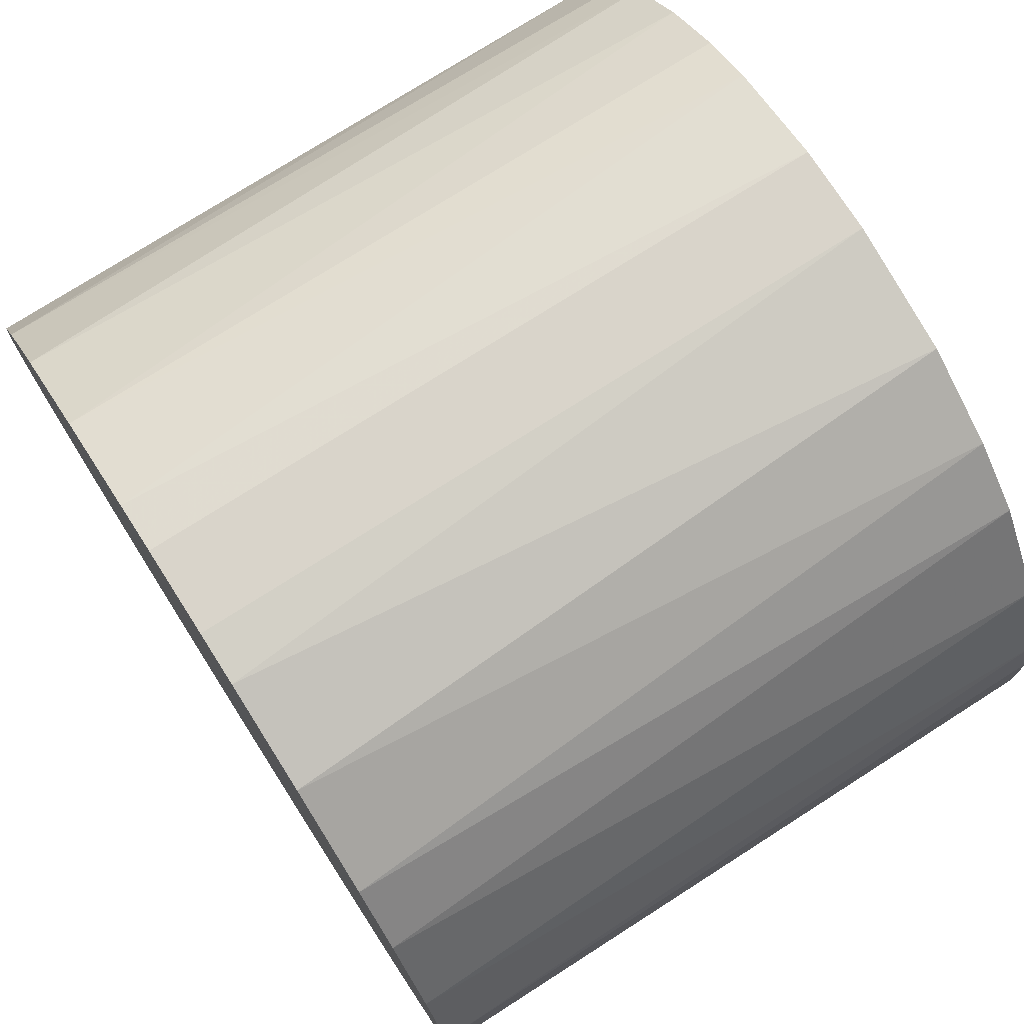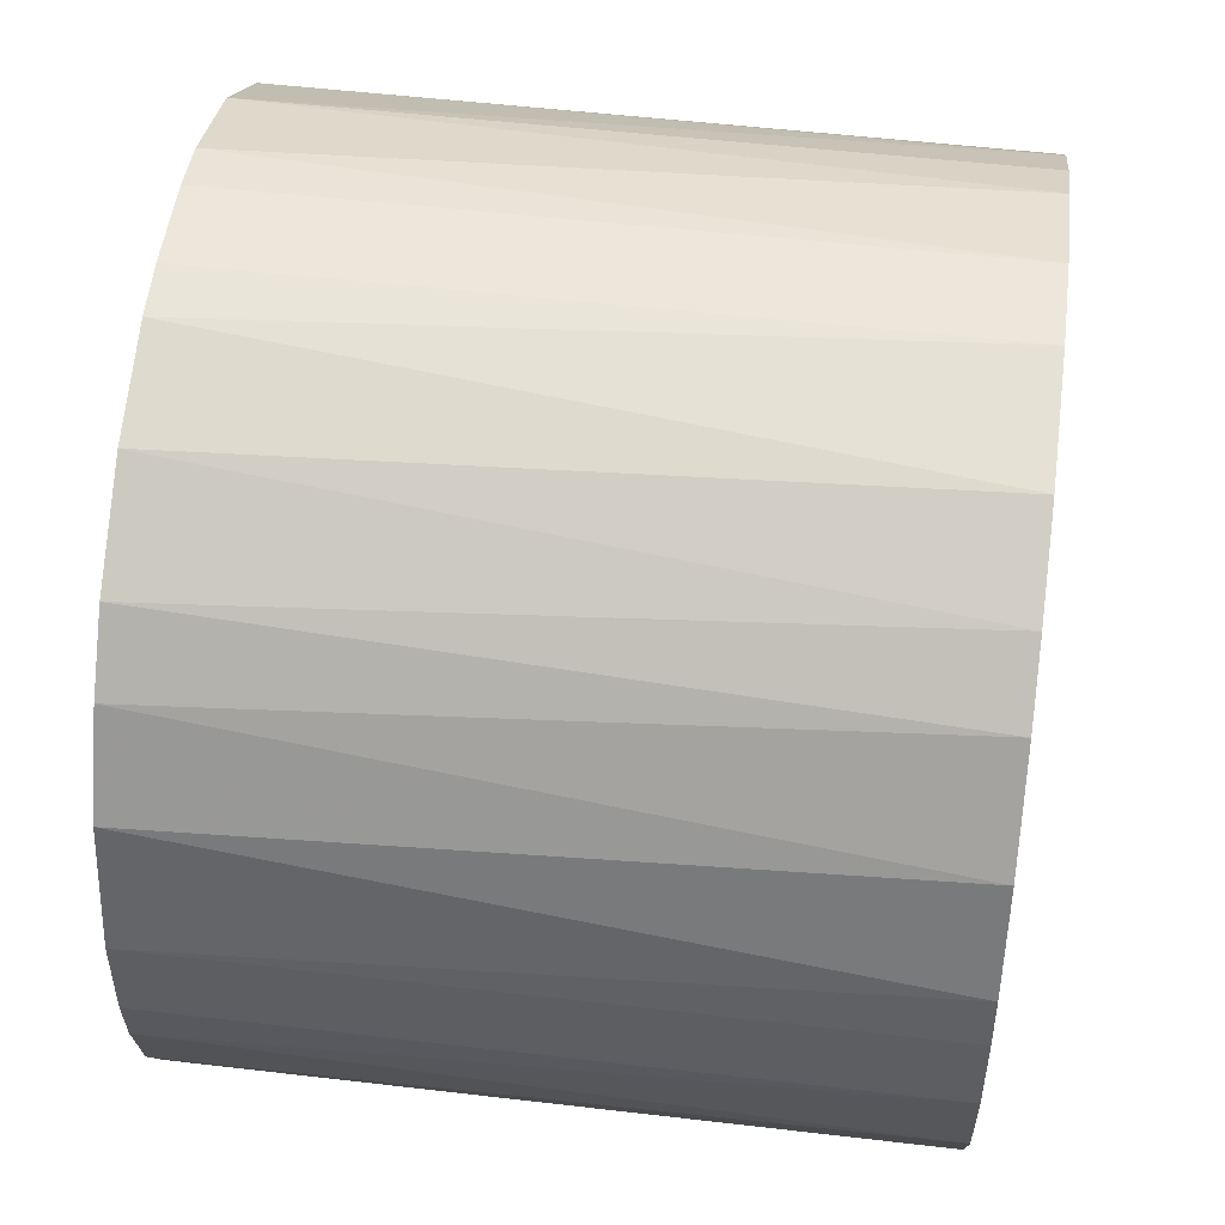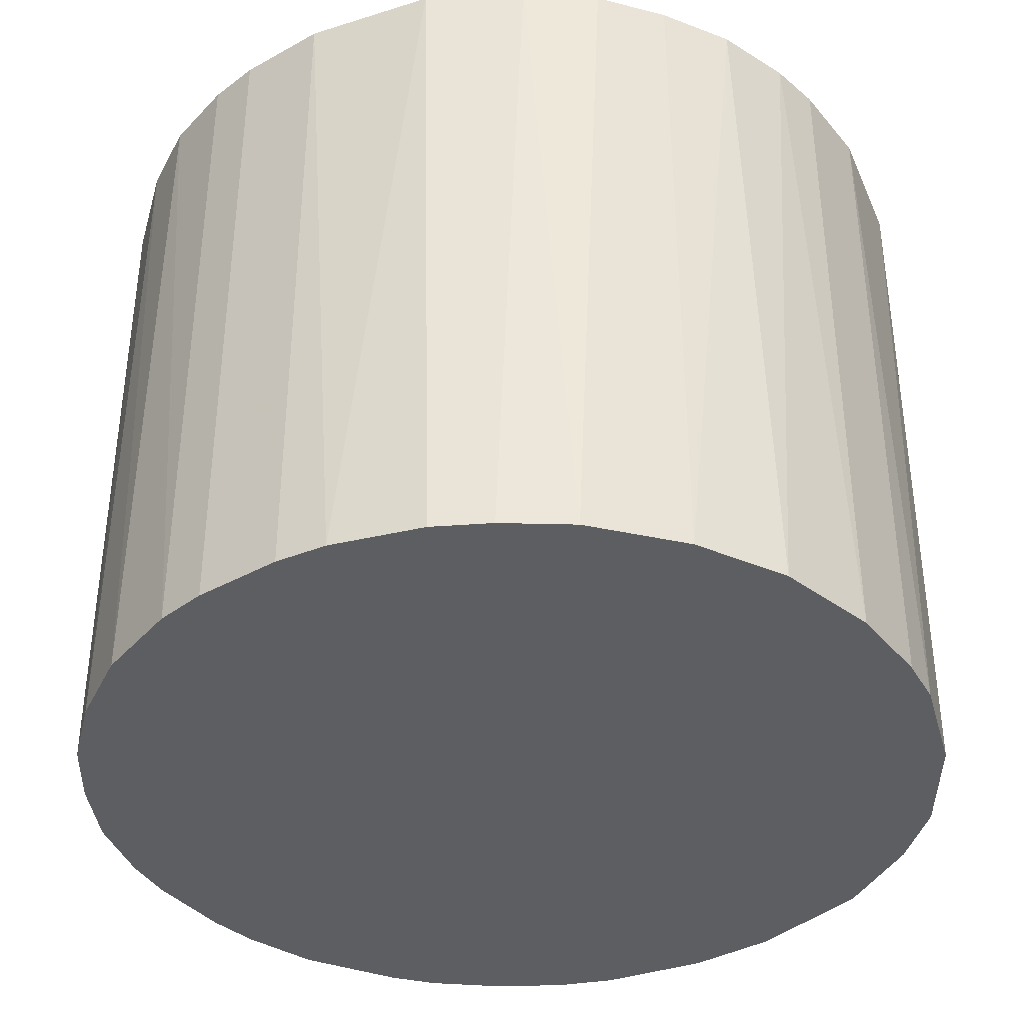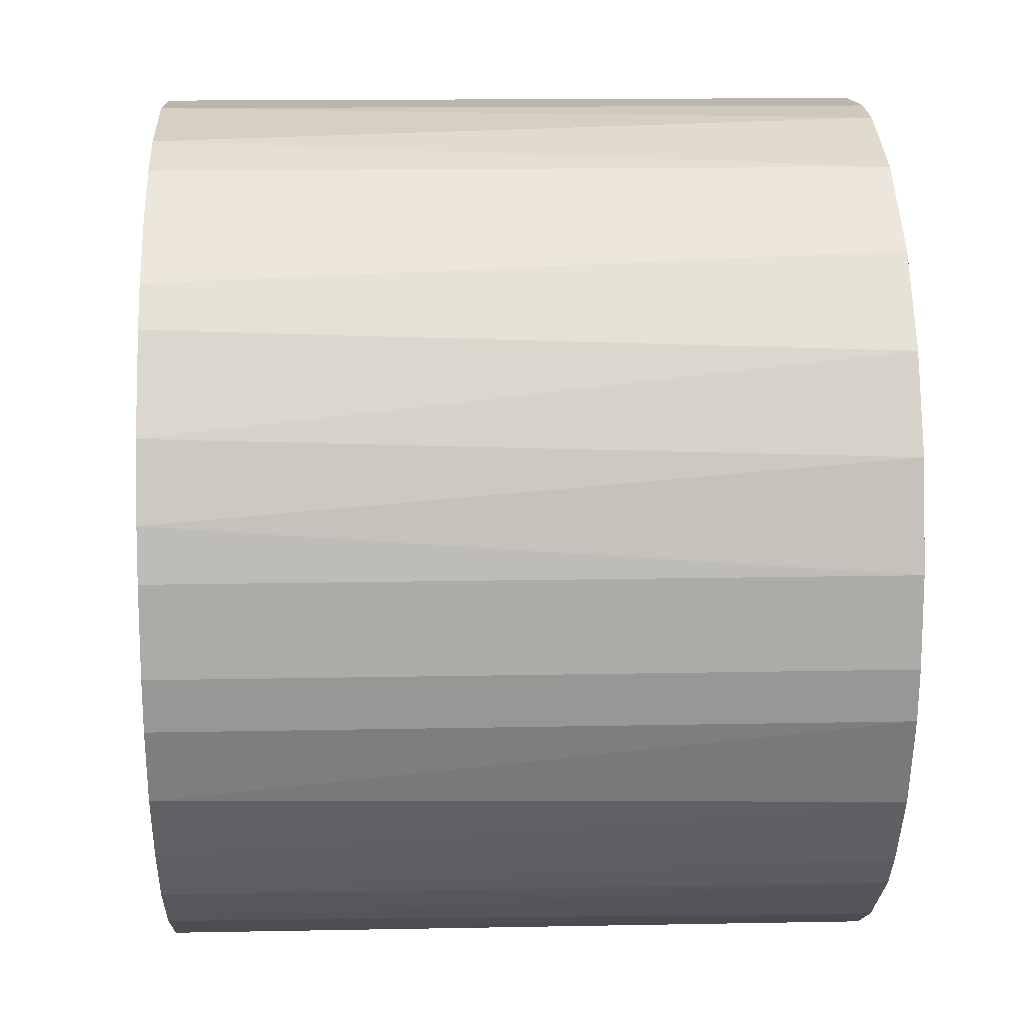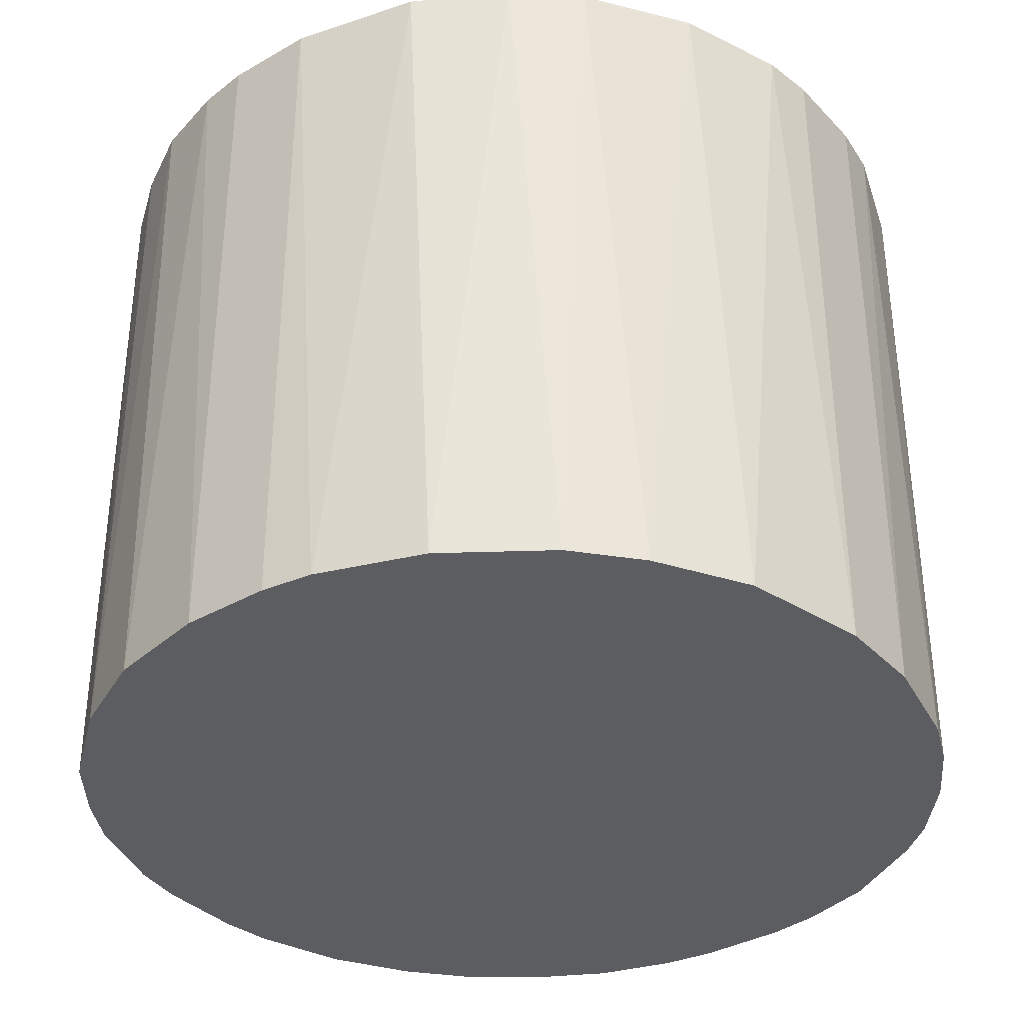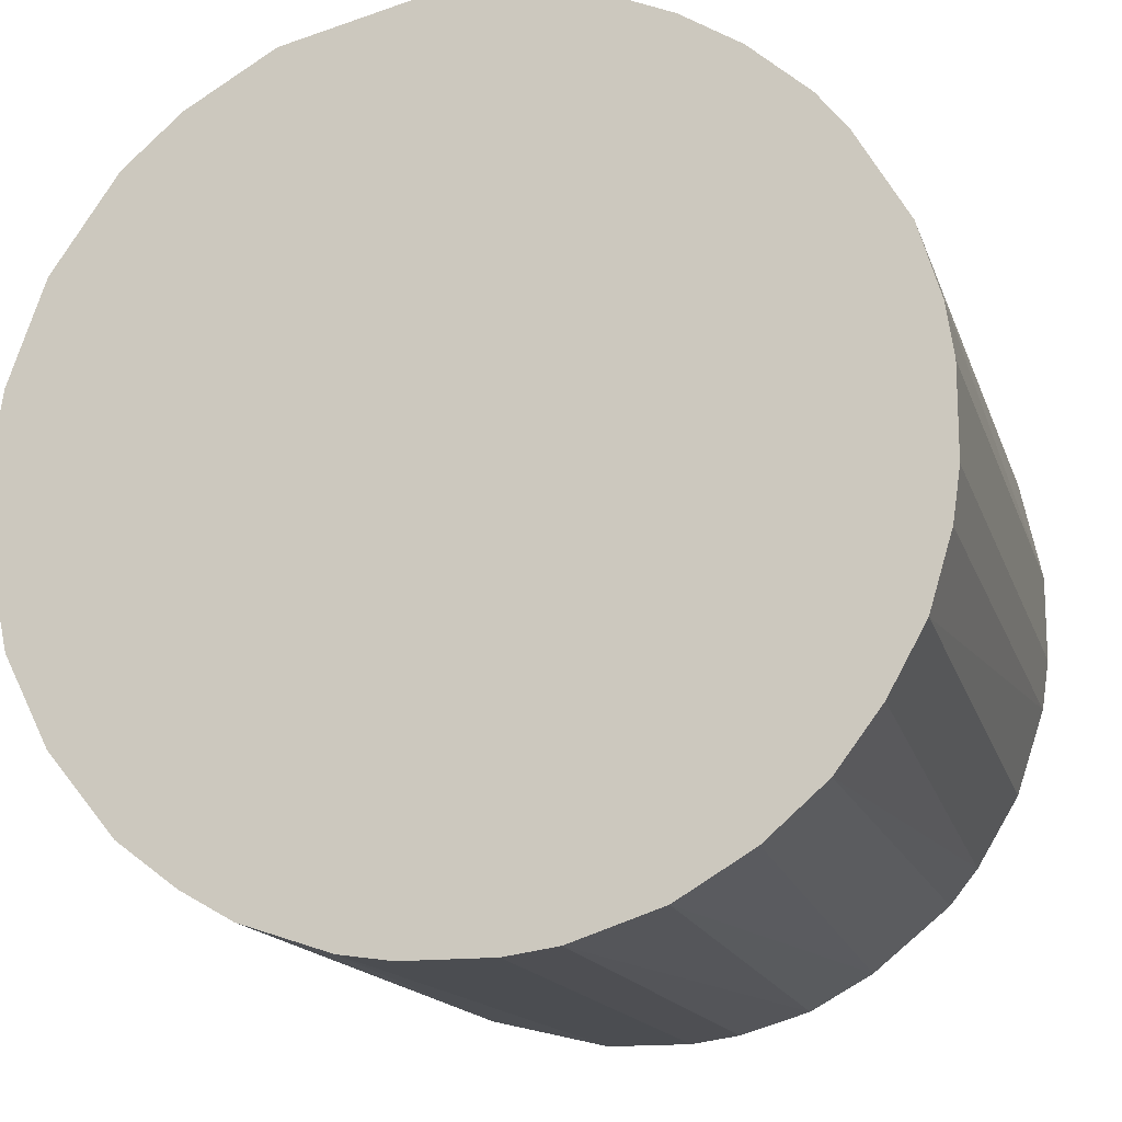
<metadata>
{"format":"obj","ext":"obj","renderer":"f3d","projection":"perspective","resolution":1024,"background":"white","views":[{"elev":74.8,"azim":57.4,"up":"+Y"},{"elev":50.8,"azim":97.3,"up":"+Y"},{"elev":-38.1,"azim":35.1,"up":"+Z"},{"elev":14.0,"azim":-92.6,"up":"+Y"},{"elev":-35.7,"azim":127.1,"up":"+Z"},{"elev":-15.6,"azim":-164.8,"up":"+Y"}]}
</metadata>
<code>
o convex_0
v -0.003352 -0.03236 -0.02649
v 0.003336 0.03234 0.02649
v 0.007237 0.03178 0.02649
v -0.007253 -0.03179 0.02649
v -0.03179 0.007237 -0.02649
v 0.03178 0.007237 -0.02649
v 0.0301 -0.01283 0.02649
v -0.03179 -0.007253 0.02649
v 0.003336 0.03234 -0.02649
v -0.02231 0.02397 0.02649
v 0.0223 -0.02398 -0.02649
v -0.02398 -0.02231 -0.02649
v 0.0262 0.01951 0.02649
v 0.01282 -0.03012 0.02649
v -0.01506 0.02899 -0.02649
v 0.01951 0.0262 -0.02649
v -0.02398 -0.02231 0.02649
v 0.03066 -0.01116 -0.02649
v 0.03234 0.003336 0.02649
v -0.03068 0.01114 0.02649
v -0.03012 -0.01283 -0.02649
v -0.02622 0.0195 -0.02649
v -0.007253 0.03178 0.02649
v 0.007237 -0.03179 -0.02649
v -0.01395 -0.02956 -0.02649
v 0.02397 -0.02231 0.02649
v 0.02899 0.01504 -0.02649
v 0.01504 0.02898 0.02649
v 0.003336 -0.03236 0.02649
v 0.03234 -0.003345 -0.02649
v -0.01785 -0.02733 0.02649
v 0.01282 0.0301 -0.02649
v 0.0301 0.01282 0.02649
v -0.03236 -0.003345 -0.02649
v -0.03236 0.003336 0.02649
v -0.003352 0.03234 -0.02649
v 0.02732 -0.01785 -0.02649
v -0.02956 -0.01395 0.02649
v -0.01506 0.02899 0.02649
v 0.01393 -0.02956 -0.02649
v 0.03178 -0.007253 0.02649
v -0.01953 0.0262 -0.02649
v 0.01951 -0.02621 0.02649
v -0.02733 0.01783 0.02649
v -0.03012 0.01282 -0.02649
v 0.02397 0.0223 -0.02649
v 0.0223 0.02397 0.02649
v -0.01116 0.03066 -0.02649
v -0.01953 -0.02622 -0.02649
v -0.02733 -0.01785 -0.02649
v -0.01283 -0.03012 0.02649
v -0.007253 -0.03179 -0.02649
v 0.02732 -0.01785 0.02649
v -0.02398 0.0223 -0.02649
v -0.003352 0.03234 0.02649
v 0.003336 -0.03236 -0.02649
v -0.003352 -0.03236 0.02649
v 0.03234 0.003336 -0.02649
v -0.03236 0.003336 -0.02649
v 0.03234 -0.003345 0.02649
v -0.03236 -0.003345 0.02649
v -0.02622 -0.01952 0.02649
v 0.01784 -0.02733 -0.02649
v -0.03179 -0.007253 -0.02649
f 34 21 64
f 3 2 4
f 1 5 6
f 3 4 7
f 4 2 8
f 2 3 9
f 6 5 9
f 8 2 10
f 1 6 11
f 5 1 12
f 3 7 13
f 7 4 14
f 9 5 15
f 6 9 16
f 4 8 17
f 11 6 18
f 13 7 19
f 8 10 20
f 5 12 21
f 15 5 22
f 10 2 23
f 1 11 24
f 12 1 25
f 7 14 26
f 6 16 27
f 3 13 28
f 14 4 29
f 24 14 29
f 18 6 30
f 4 17 31
f 9 3 32
f 16 9 32
f 3 28 32
f 28 16 32
f 19 6 33
f 13 19 33
f 6 27 33
f 27 13 33
f 5 21 34
f 20 5 35
f 8 20 35
f 2 9 36
f 9 15 36
f 18 7 37
f 11 18 37
f 26 11 37
f 17 8 38
f 8 21 38
f 10 23 39
f 24 11 40
f 14 24 40
f 7 18 41
f 19 7 41
f 18 30 41
f 15 22 42
f 10 39 42
f 39 15 42
f 26 14 43
f 11 26 43
f 20 10 44
f 44 22 45
f 5 20 45
f 22 5 45
f 20 44 45
f 27 16 46
f 13 27 46
f 28 13 47
f 16 28 47
f 13 46 47
f 46 16 47
f 36 15 48
f 23 36 48
f 15 39 48
f 39 23 48
f 17 12 49
f 12 25 49
f 31 17 49
f 25 31 49
f 21 12 50
f 38 21 50
f 4 31 51
f 31 25 51
f 1 4 52
f 25 1 52
f 4 51 52
f 51 25 52
f 7 26 53
f 37 7 53
f 26 37 53
f 42 22 54
f 10 42 54
f 44 10 54
f 22 44 54
f 23 2 55
f 2 36 55
f 36 23 55
f 1 24 56
f 29 1 56
f 24 29 56
f 4 1 57
f 1 29 57
f 29 4 57
f 6 19 58
f 30 6 58
f 19 30 58
f 5 34 59
f 35 5 59
f 34 35 59
f 30 19 60
f 19 41 60
f 41 30 60
f 34 8 61
f 8 35 61
f 35 34 61
f 12 17 62
f 17 38 62
f 50 12 62
f 38 50 62
f 40 11 63
f 14 40 63
f 43 14 63
f 11 43 63
f 21 8 64
f 8 34 64

</code>
